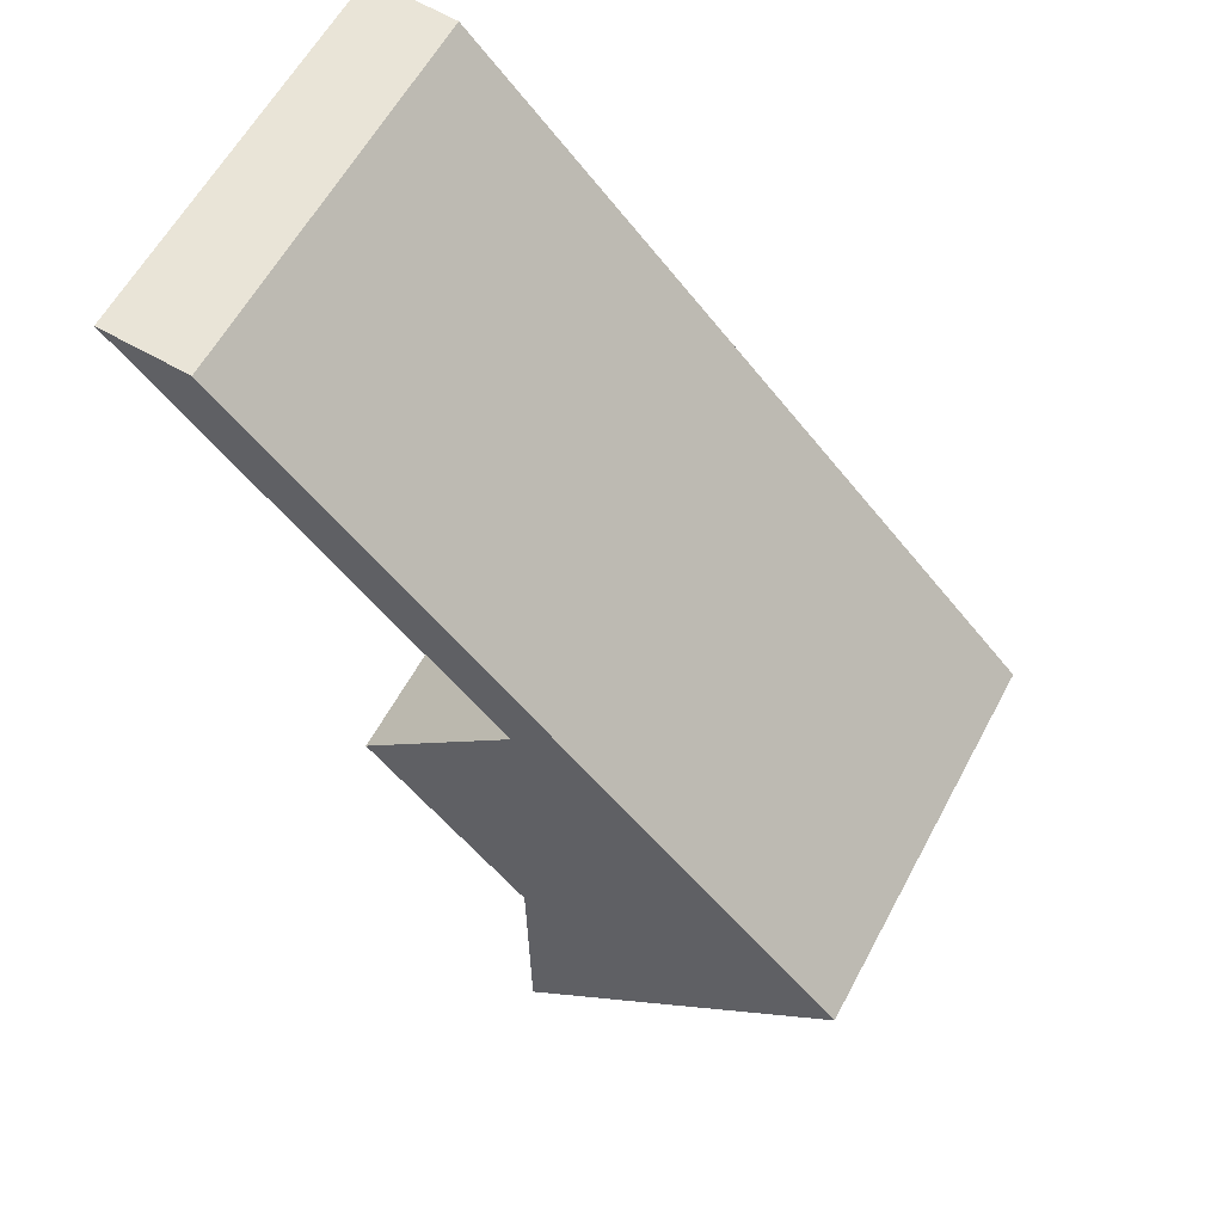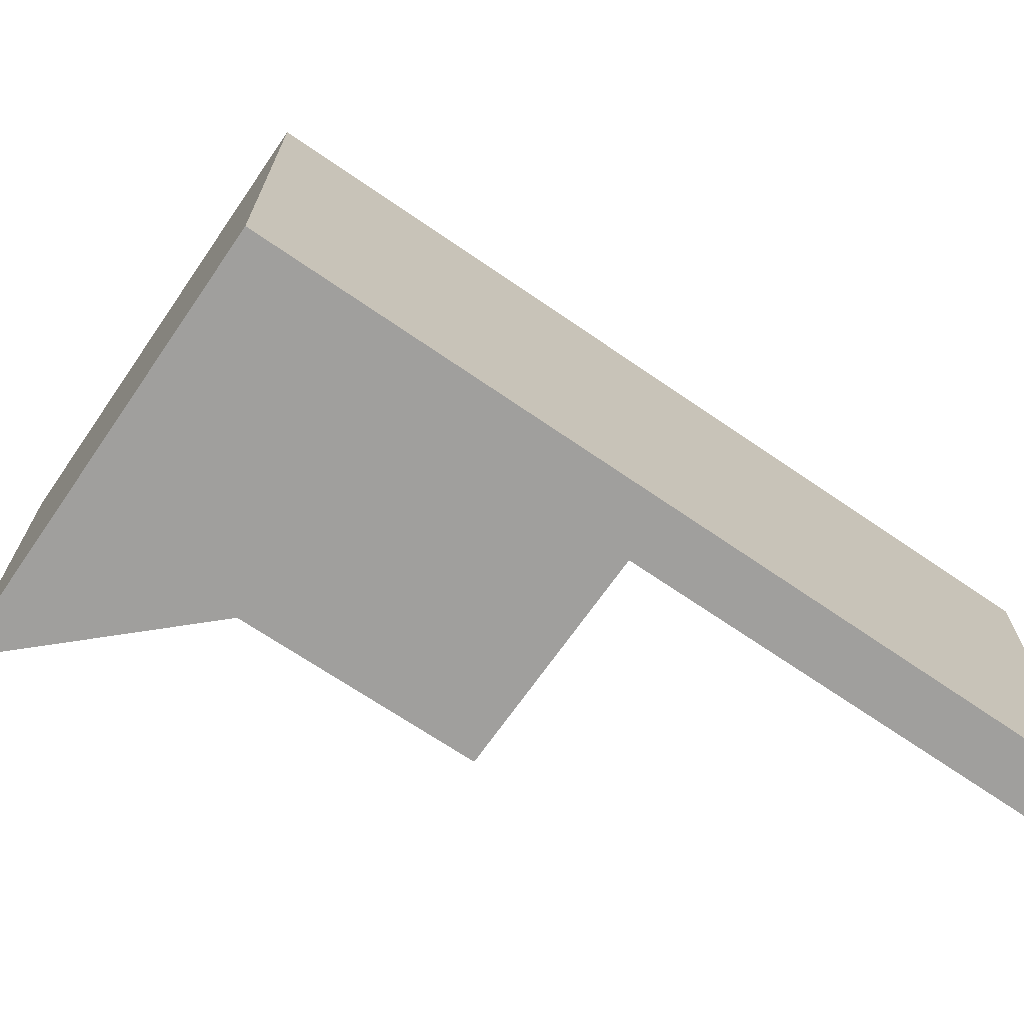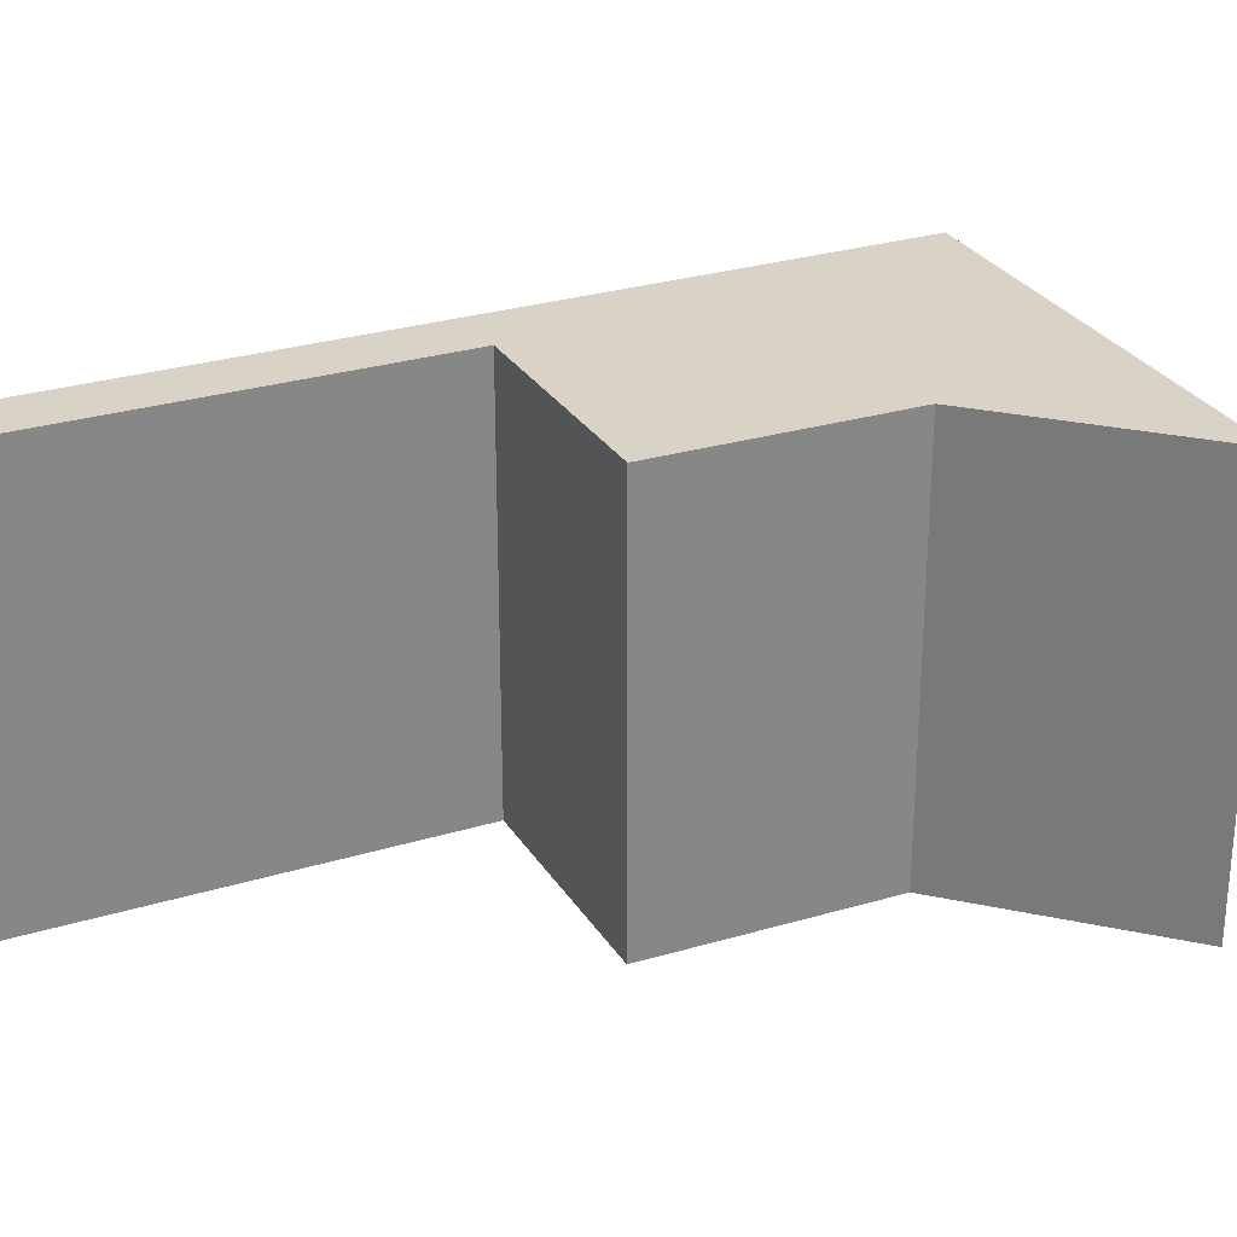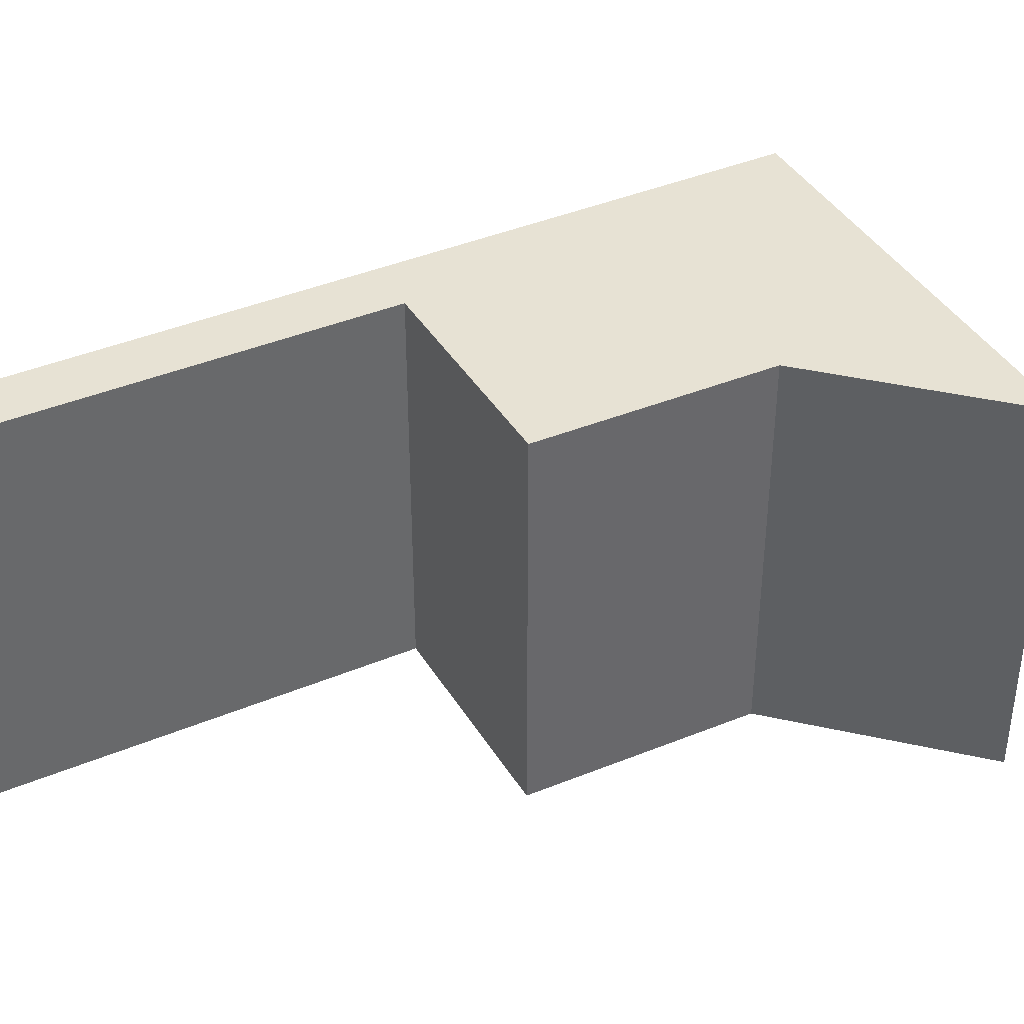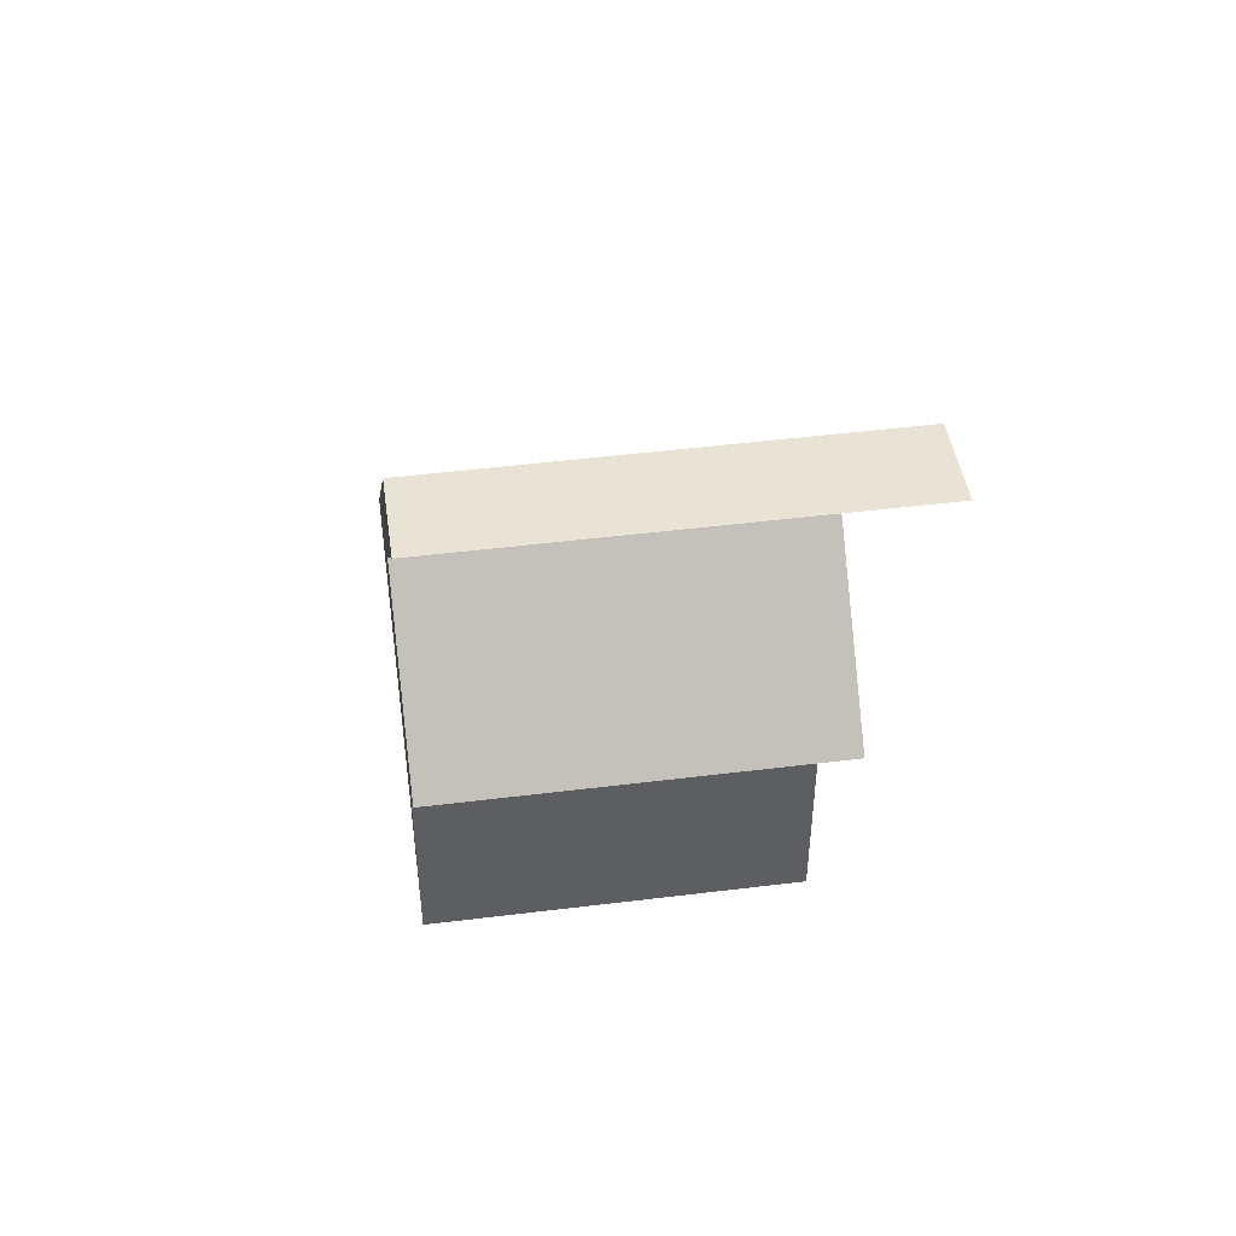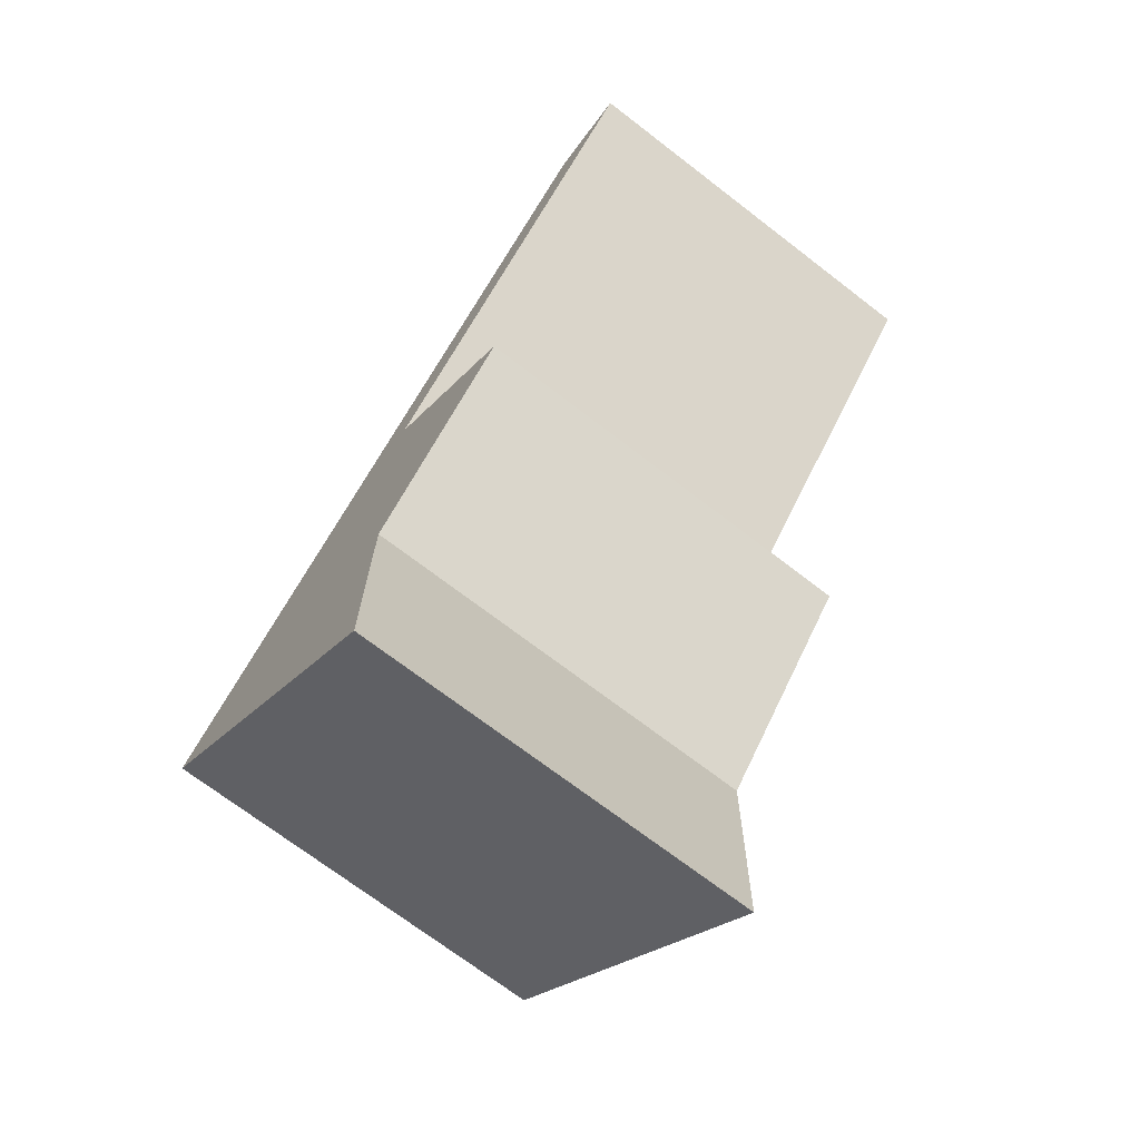
<metadata>
{"format":"obj","ext":"obj","renderer":"f3d","projection":"perspective","resolution":1024,"background":"white","views":[{"elev":59.7,"azim":-152.0,"up":"+Z"},{"elev":-71.3,"azim":-80.7,"up":"+Y"},{"elev":28.1,"azim":108.8,"up":"+Y"},{"elev":39.9,"azim":106.2,"up":"+Y"},{"elev":48.2,"azim":82.1,"up":"+Z"},{"elev":-70.8,"azim":52.4,"up":"+Z"}]}
</metadata>
<code>
v  6.789 4.085 6.28
v  3.286 4.085 2.595
v  5.917 4.085 6.196
v  0 4.085 2.501e-16
v  4.879 4.085 1.023
v  3.262 4.085 -0.715
v  3.239 4.085 -3.094
v  4.879 -6.264e-17 1.023
v  3.262 4.378e-17 -0.715
v  6.789 -3.845e-16 6.28
v  3.286 -1.589e-16 2.595
v  3.239 1.895e-16 -3.094
v  0 0 0
v  5.917 -3.794e-16 6.196
g defaultobject
f 1 2 3
f 4 3 2
f 5 4 2
f 6 4 5
f 7 4 6
f 8 6 5
f 6 8 9
f 10 2 1
f 2 10 11
f 9 7 6
f 7 9 12
f 12 4 7
f 4 12 13
f 13 3 4
f 3 13 14
f 14 1 3
f 1 14 10
f 11 5 2
f 5 11 8
f 12 9 13
f 8 13 9
f 11 13 8
f 14 13 11
f 10 14 11

</code>
